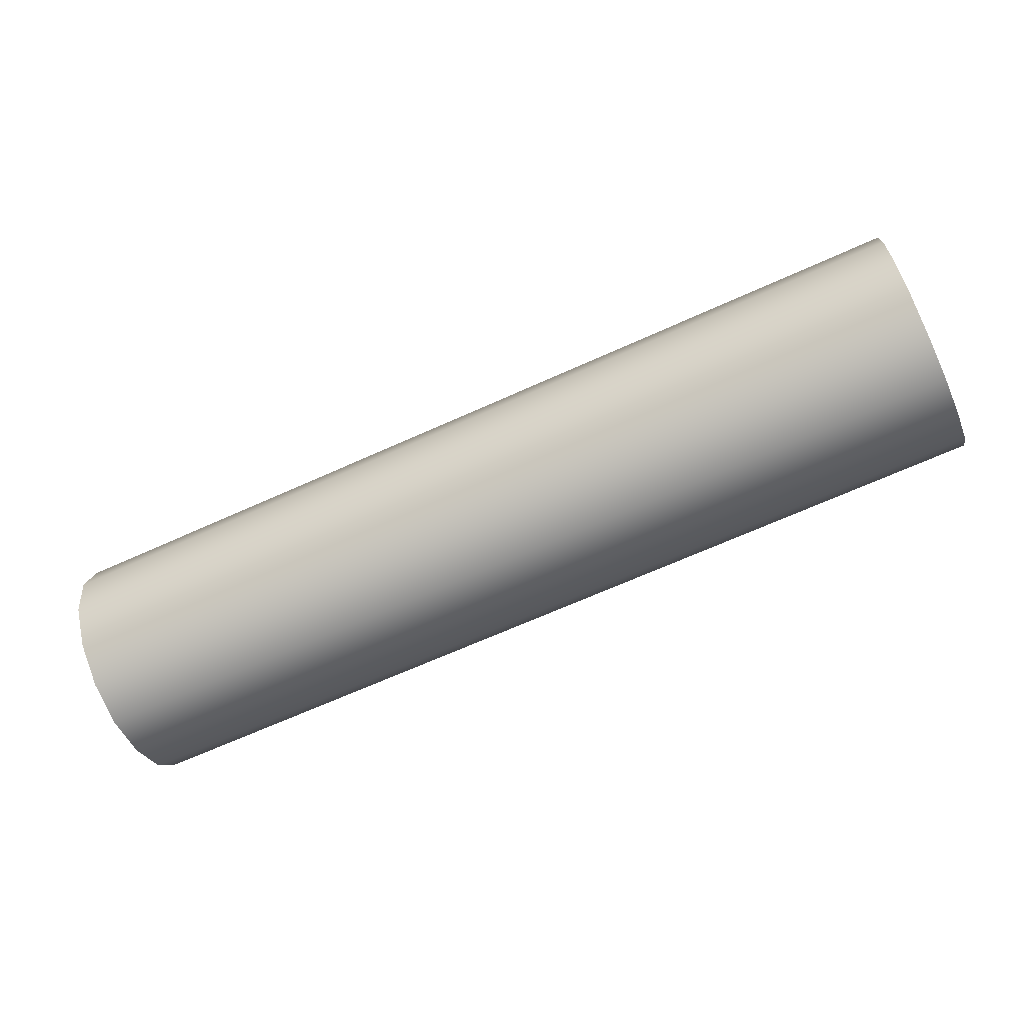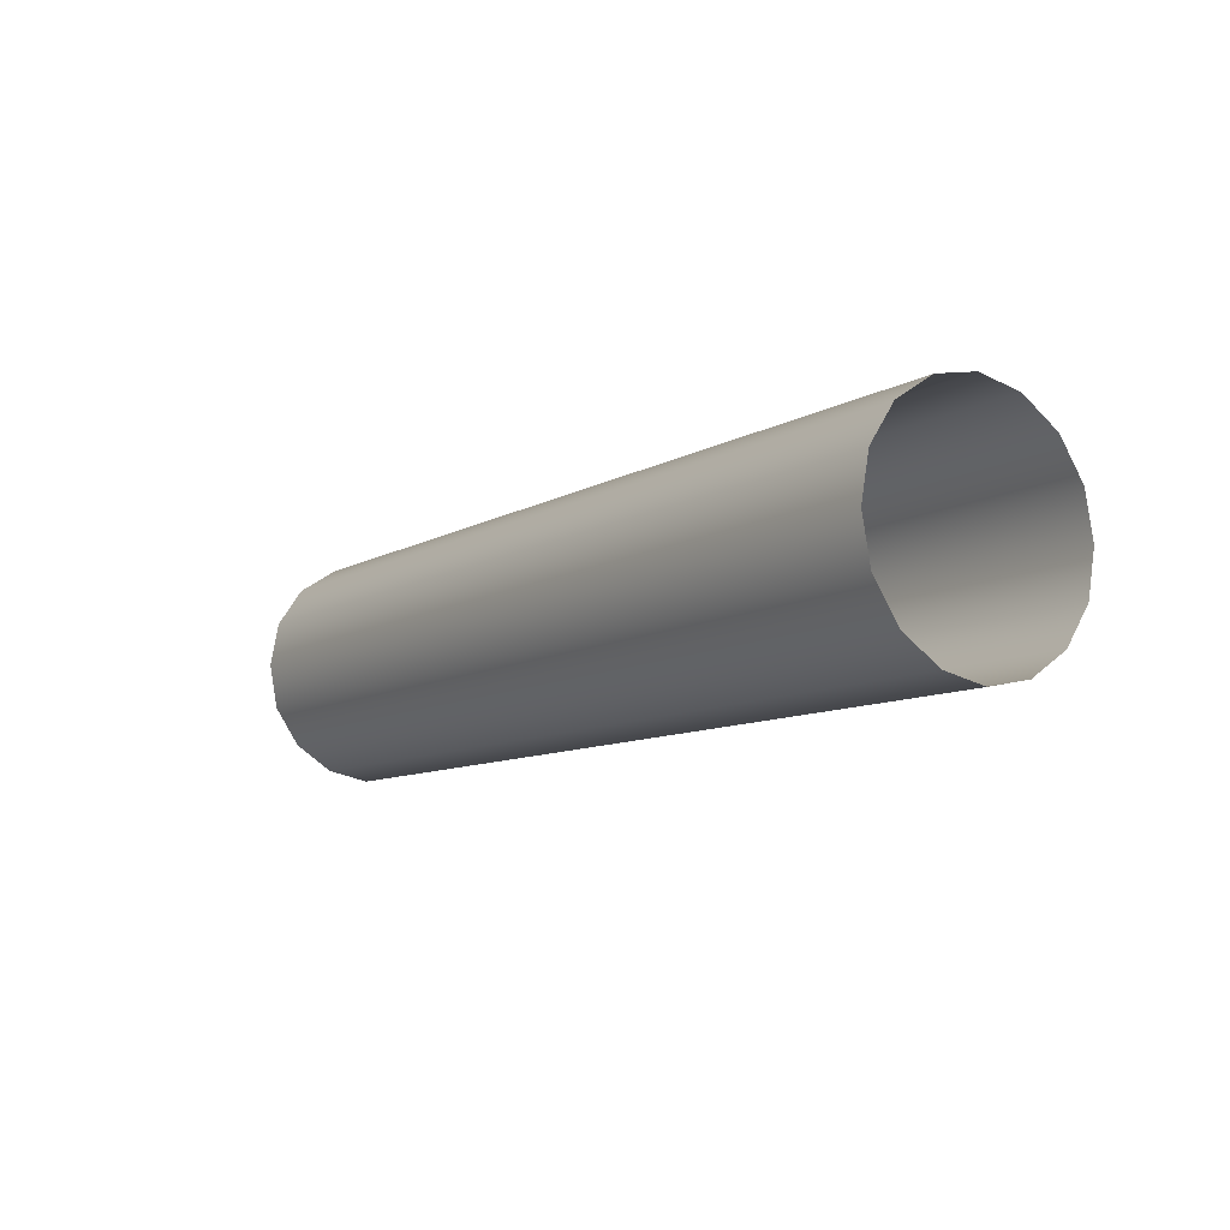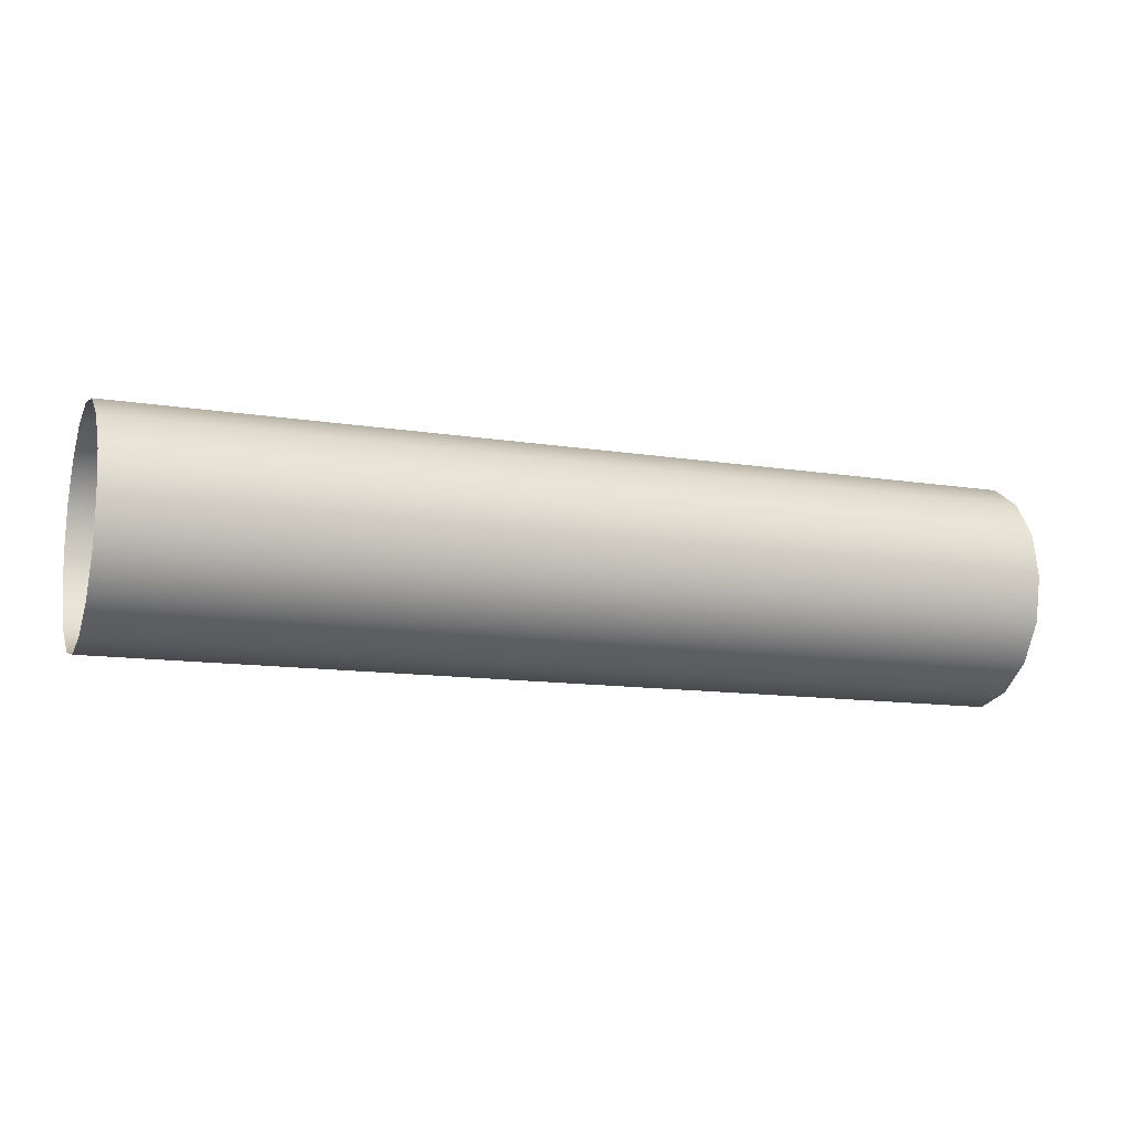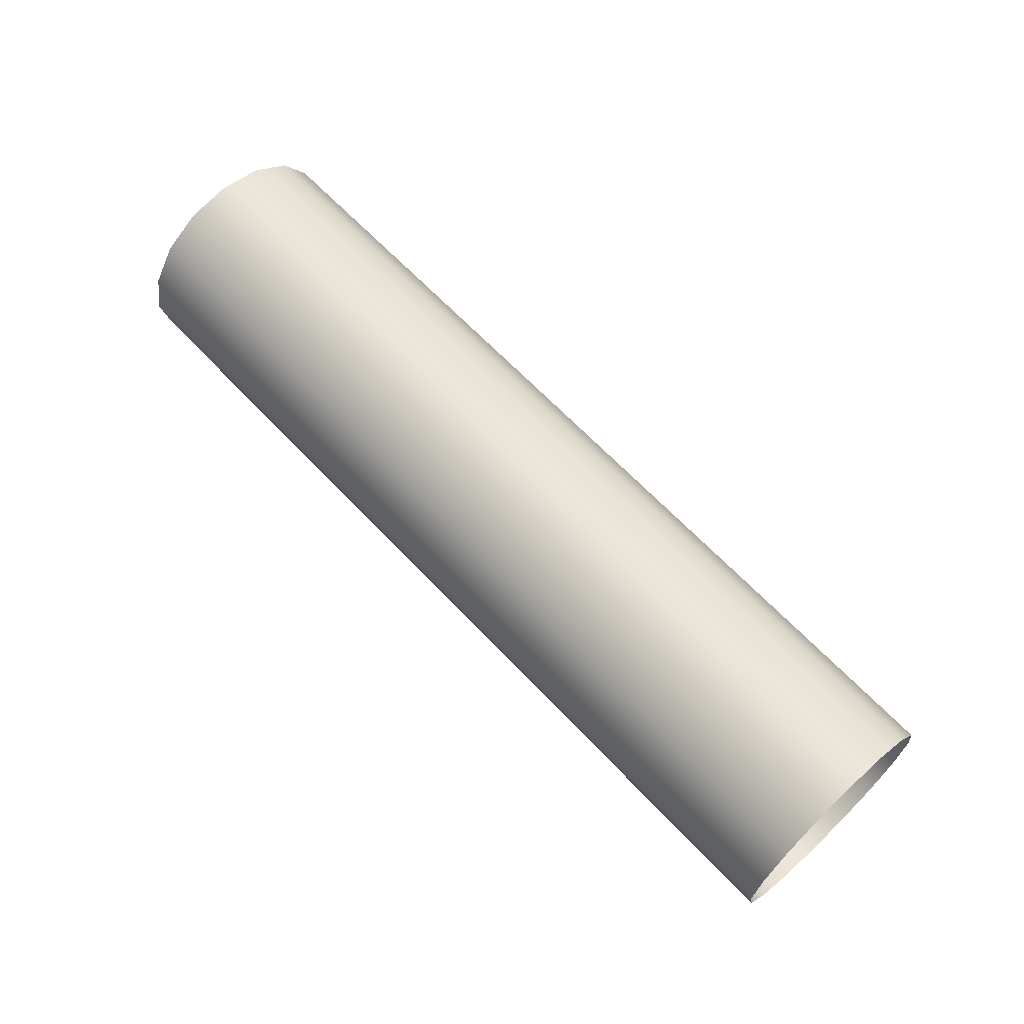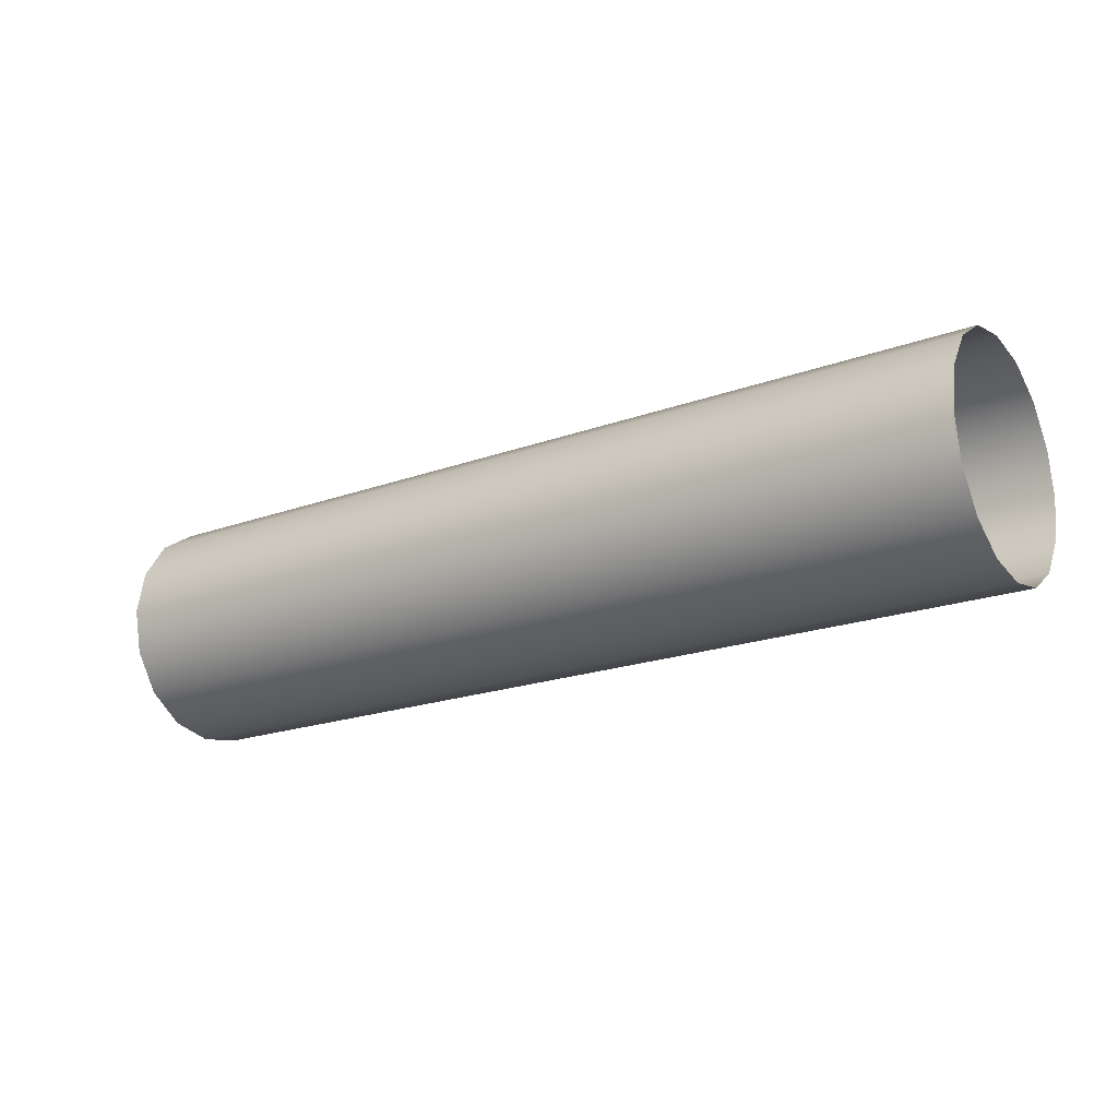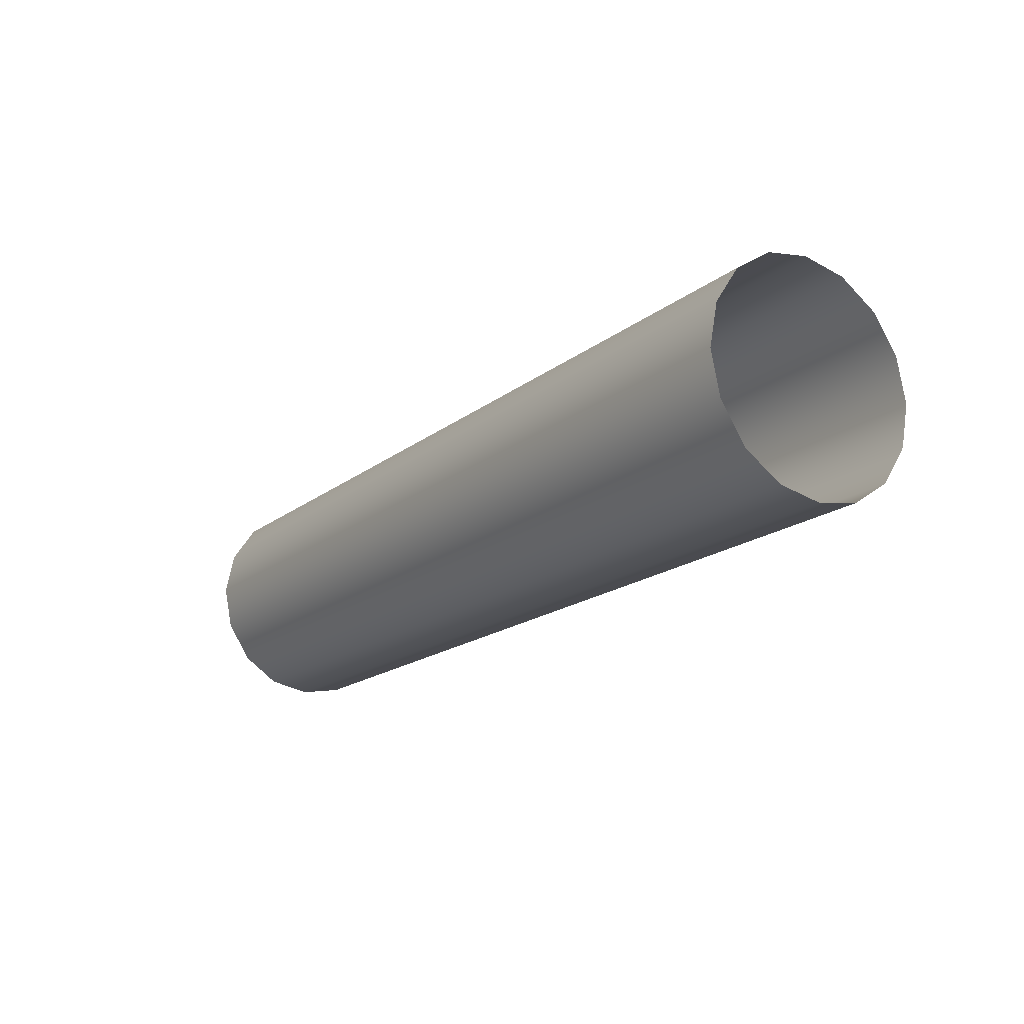
<metadata>
{"format":"obj","ext":"obj","renderer":"f3d","projection":"perspective","resolution":1024,"background":"white","views":[{"elev":-65.9,"azim":24.5,"up":"+Y"},{"elev":-9.5,"azim":-124.8,"up":"+Y"},{"elev":-12.3,"azim":159.3,"up":"+Y"},{"elev":64.8,"azim":46.8,"up":"+Z"},{"elev":-20.1,"azim":-146.2,"up":"+Z"},{"elev":-17.8,"azim":55.7,"up":"+Z"}]}
</metadata>
<code>
g ENV_S04_G6_ScafoldingSupportPiece_ModuleC_MO
v 1.737 -0.3068 0.3096
v -1.737 -0.3995 0.1634
v -1.738 -0.3054 0.3058
v 1.737 -0.4009 0.1672
v -1.738 -0.4329 -0.002837
v 1.737 -0.4343 0.0009811
v -1.737 -0.3995 -0.1661
v 1.737 -0.4009 -0.1623
v -1.737 -0.3056 -0.3095
v 1.737 -0.3069 -0.3057
v -1.737 -0.1649 -0.4036
v 1.738 -0.1662 -0.3997
v -1.737 0.0006099 -0.4343
v 1.738 -0.000769 -0.4304
v -1.737 0.1666 -0.4036
v 1.737 0.165 -0.3998
v -1.737 0.307 -0.3096
v 1.738 0.3057 -0.3058
v -1.737 0.4016 -0.1662
v 1.737 0.4002 -0.1624
v -1.737 0.4343 -0.002996
v 1.737 0.4329 0.0008219
v -1.737 0.4019 0.1623
v 1.737 0.4003 0.1661
v -1.738 0.3072 0.3057
v 1.737 0.3061 0.3095
v -1.738 0.1667 0.3997
v 1.737 0.1651 0.4036
v -1.738 0.000769 0.4304
v 1.737 -0.0006099 0.4343
v -1.738 -0.1647 0.3998
v 1.737 -0.1661 0.4036
v -1.738 -0.3054 0.3058
v 1.737 -0.3068 0.3096
g ENV_S04_G6_ScafoldingSupportPiece_ModuleC_MO_0
f 3 2 1
f 2 4 1
f 2 5 4
f 5 6 4
f 5 7 6
f 7 8 6
f 7 9 8
f 9 10 8
f 9 11 10
f 11 12 10
f 11 13 12
f 13 14 12
f 13 15 14
f 15 16 14
f 15 17 16
f 17 18 16
f 17 19 18
f 19 20 18
f 19 21 20
f 21 22 20
f 21 23 22
f 23 24 22
f 23 25 24
f 25 26 24
f 25 27 26
f 27 28 26
f 27 29 28
f 29 30 28
f 29 31 30
f 31 32 30
f 31 33 32
f 33 34 32

</code>
